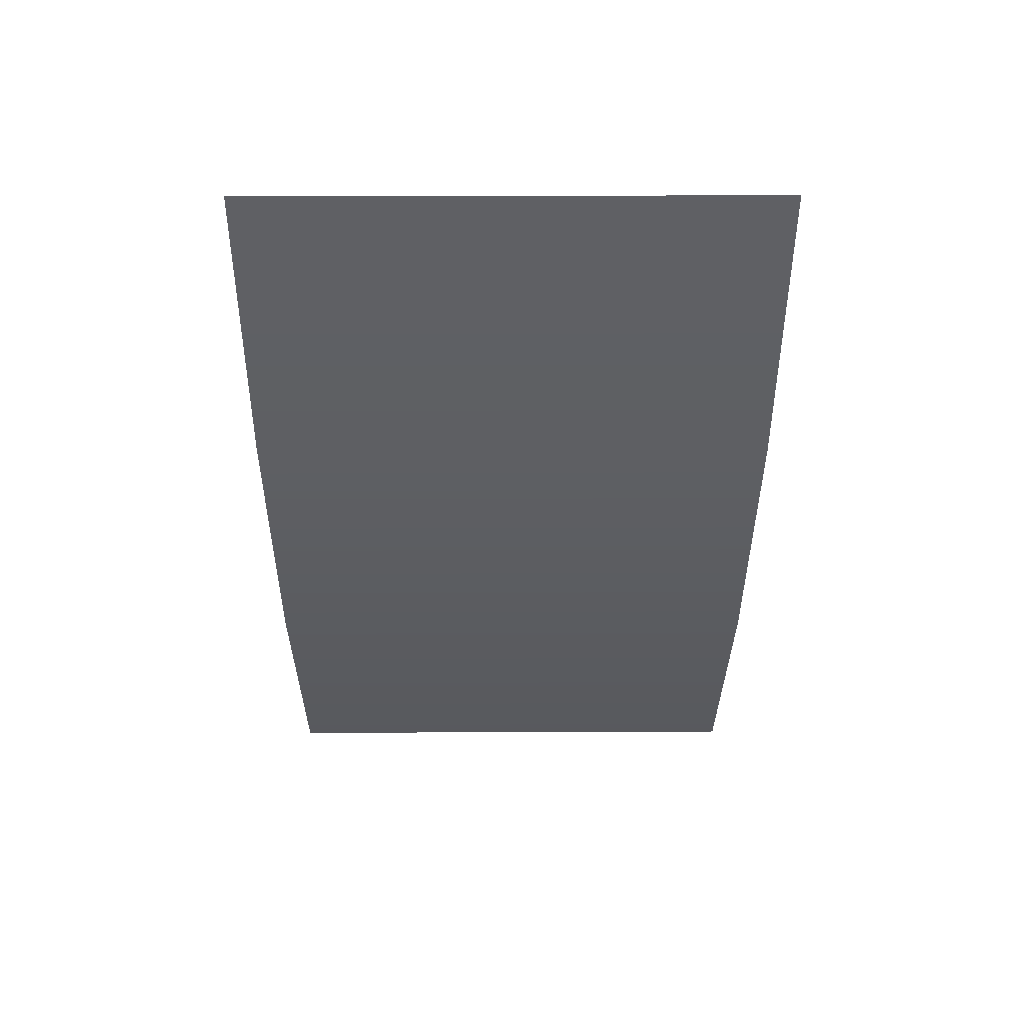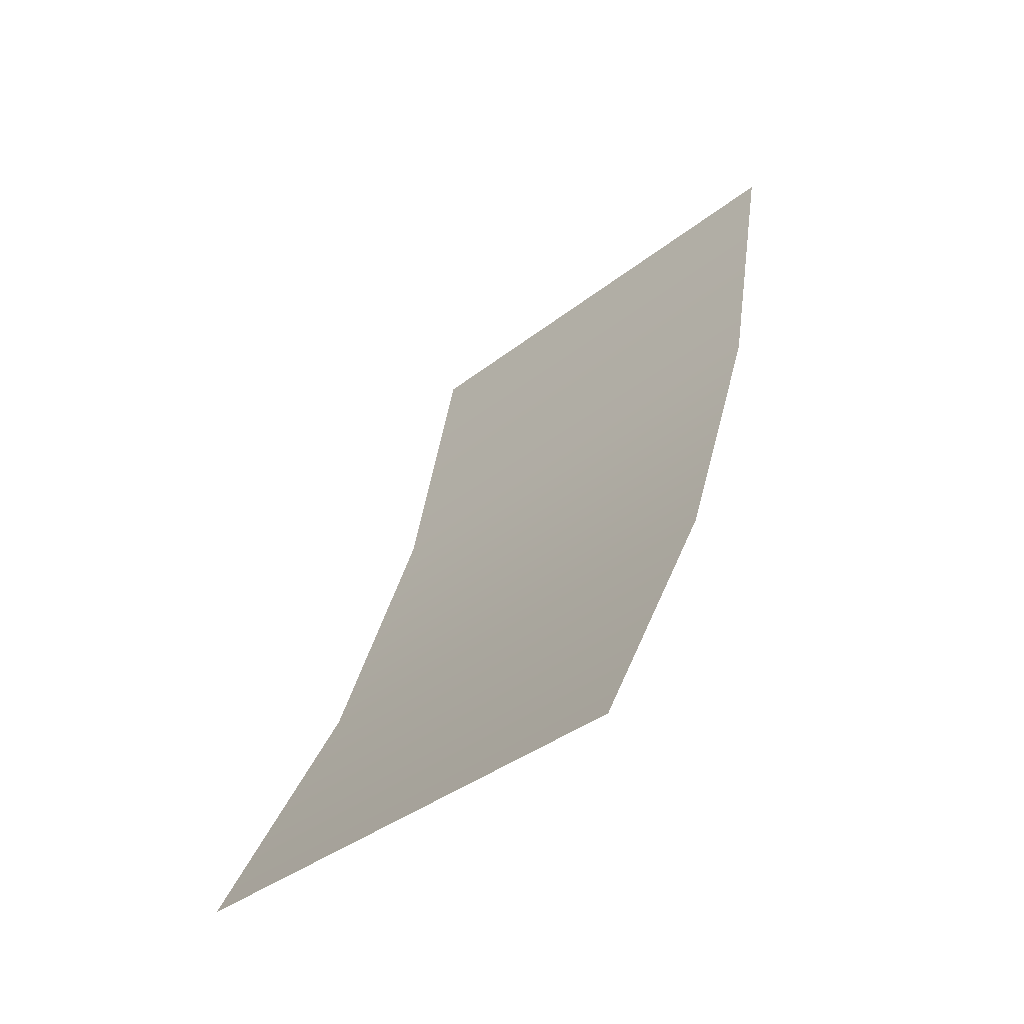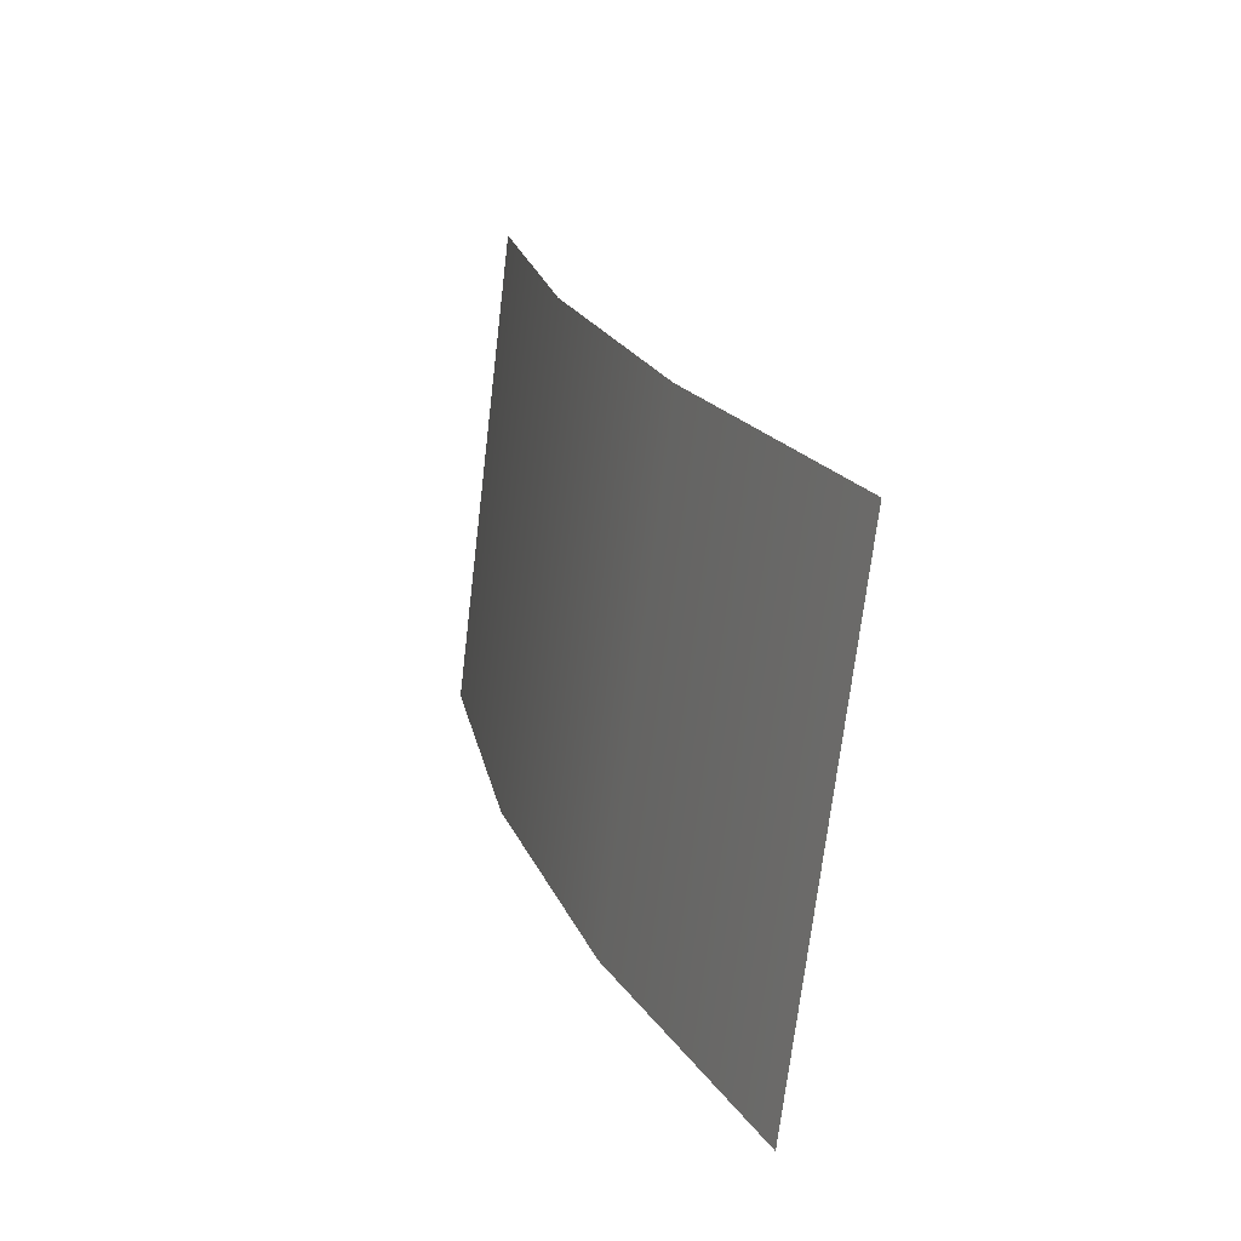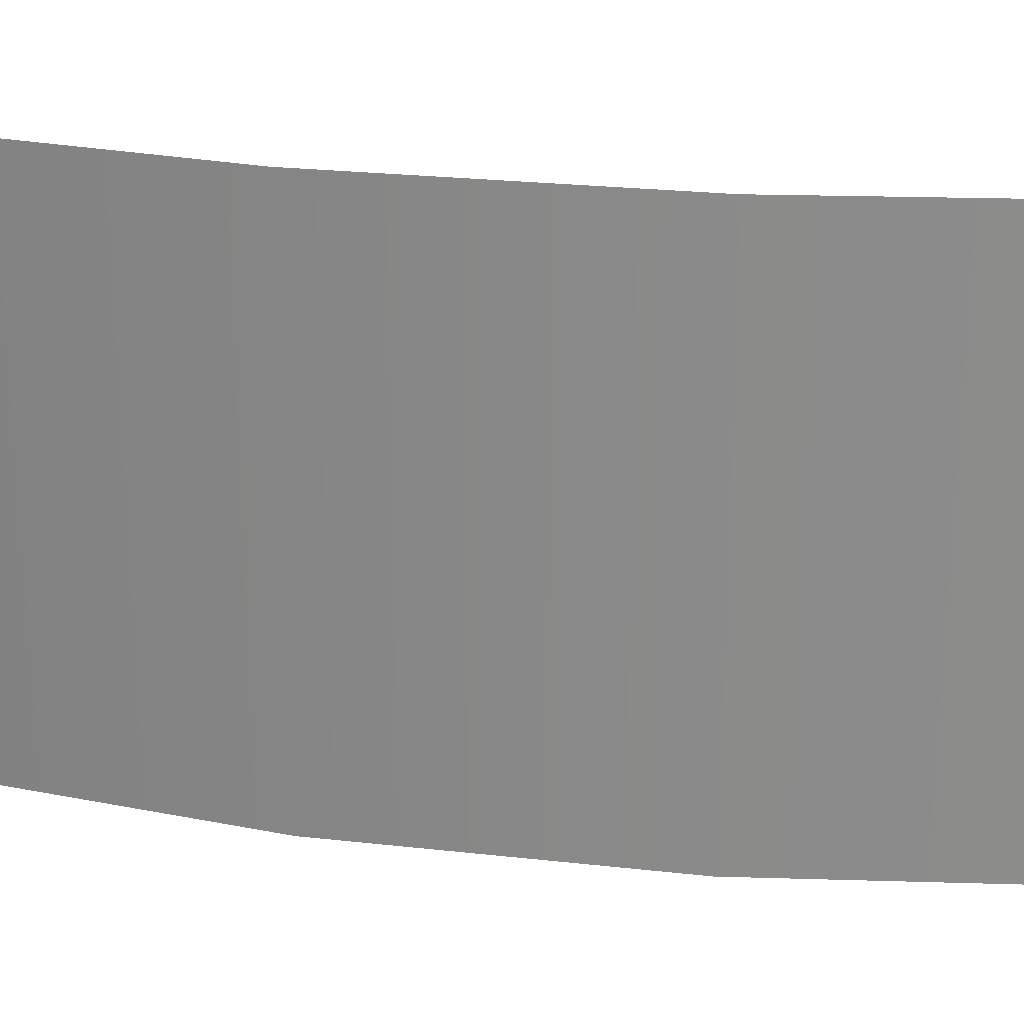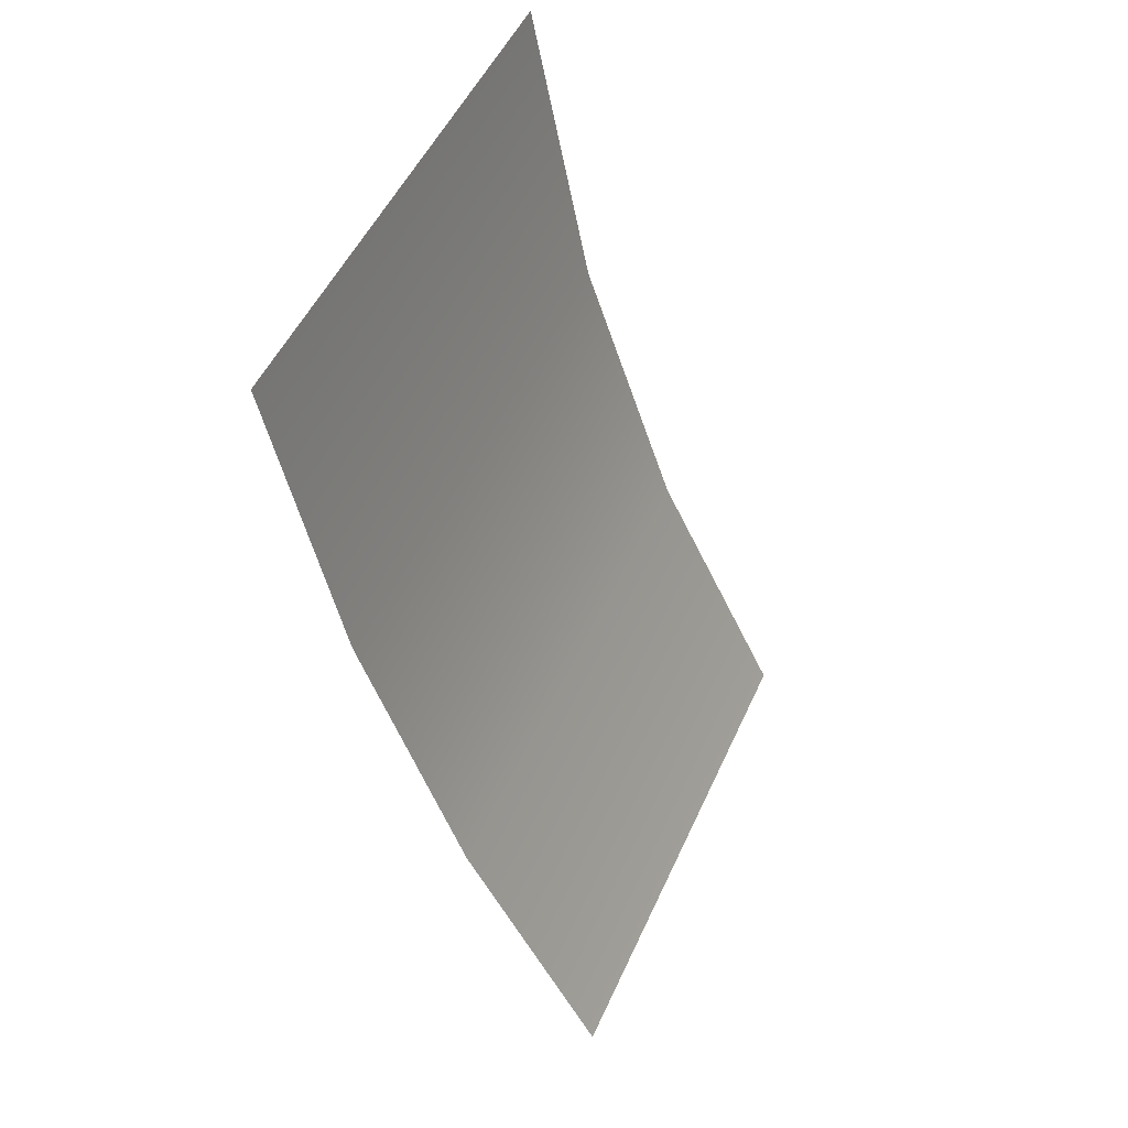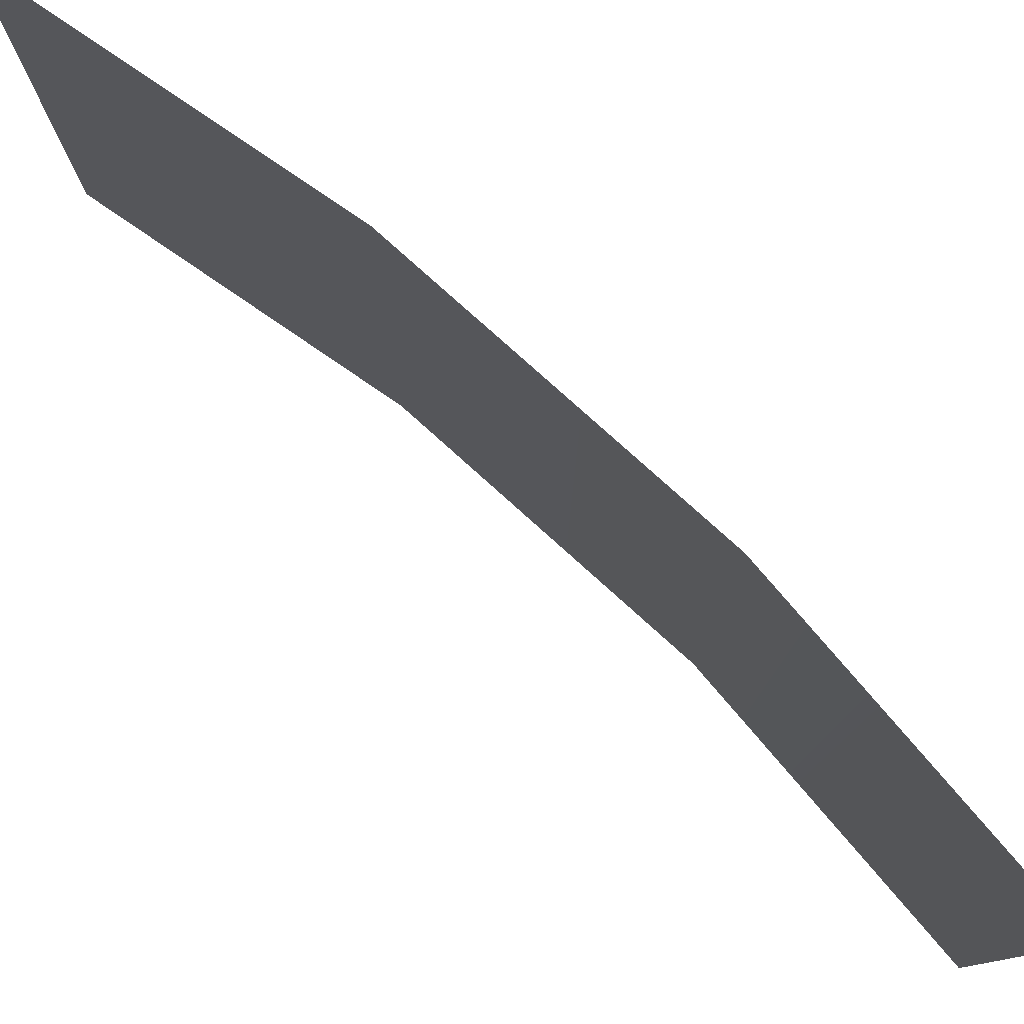
<metadata>
{"format":"obj","ext":"obj","renderer":"f3d","projection":"perspective","resolution":1024,"background":"white","views":[{"elev":33.6,"azim":89.7,"up":"+Z"},{"elev":-38.3,"azim":-45.4,"up":"+Z"},{"elev":-71.1,"azim":173.2,"up":"+Z"},{"elev":25.3,"azim":119.0,"up":"+Y"},{"elev":51.7,"azim":-155.9,"up":"+Z"},{"elev":79.5,"azim":-29.3,"up":"+Y"}]}
</metadata>
<code>
g default
v 1811 171.5 -749.9
v 1811 598.6 -749.9
v 1697 598.6 -980.4
v 1697 171.5 -980.4
v 1893 171.5 -507.2
v 1893 598.6 -507.2
v 1943 171.5 -255.2
v 1943 598.6 -255.2
g DigiFrame1 DigitalFrames
f 1 2 3 4
f 5 6 2 1
f 7 8 6 5

</code>
